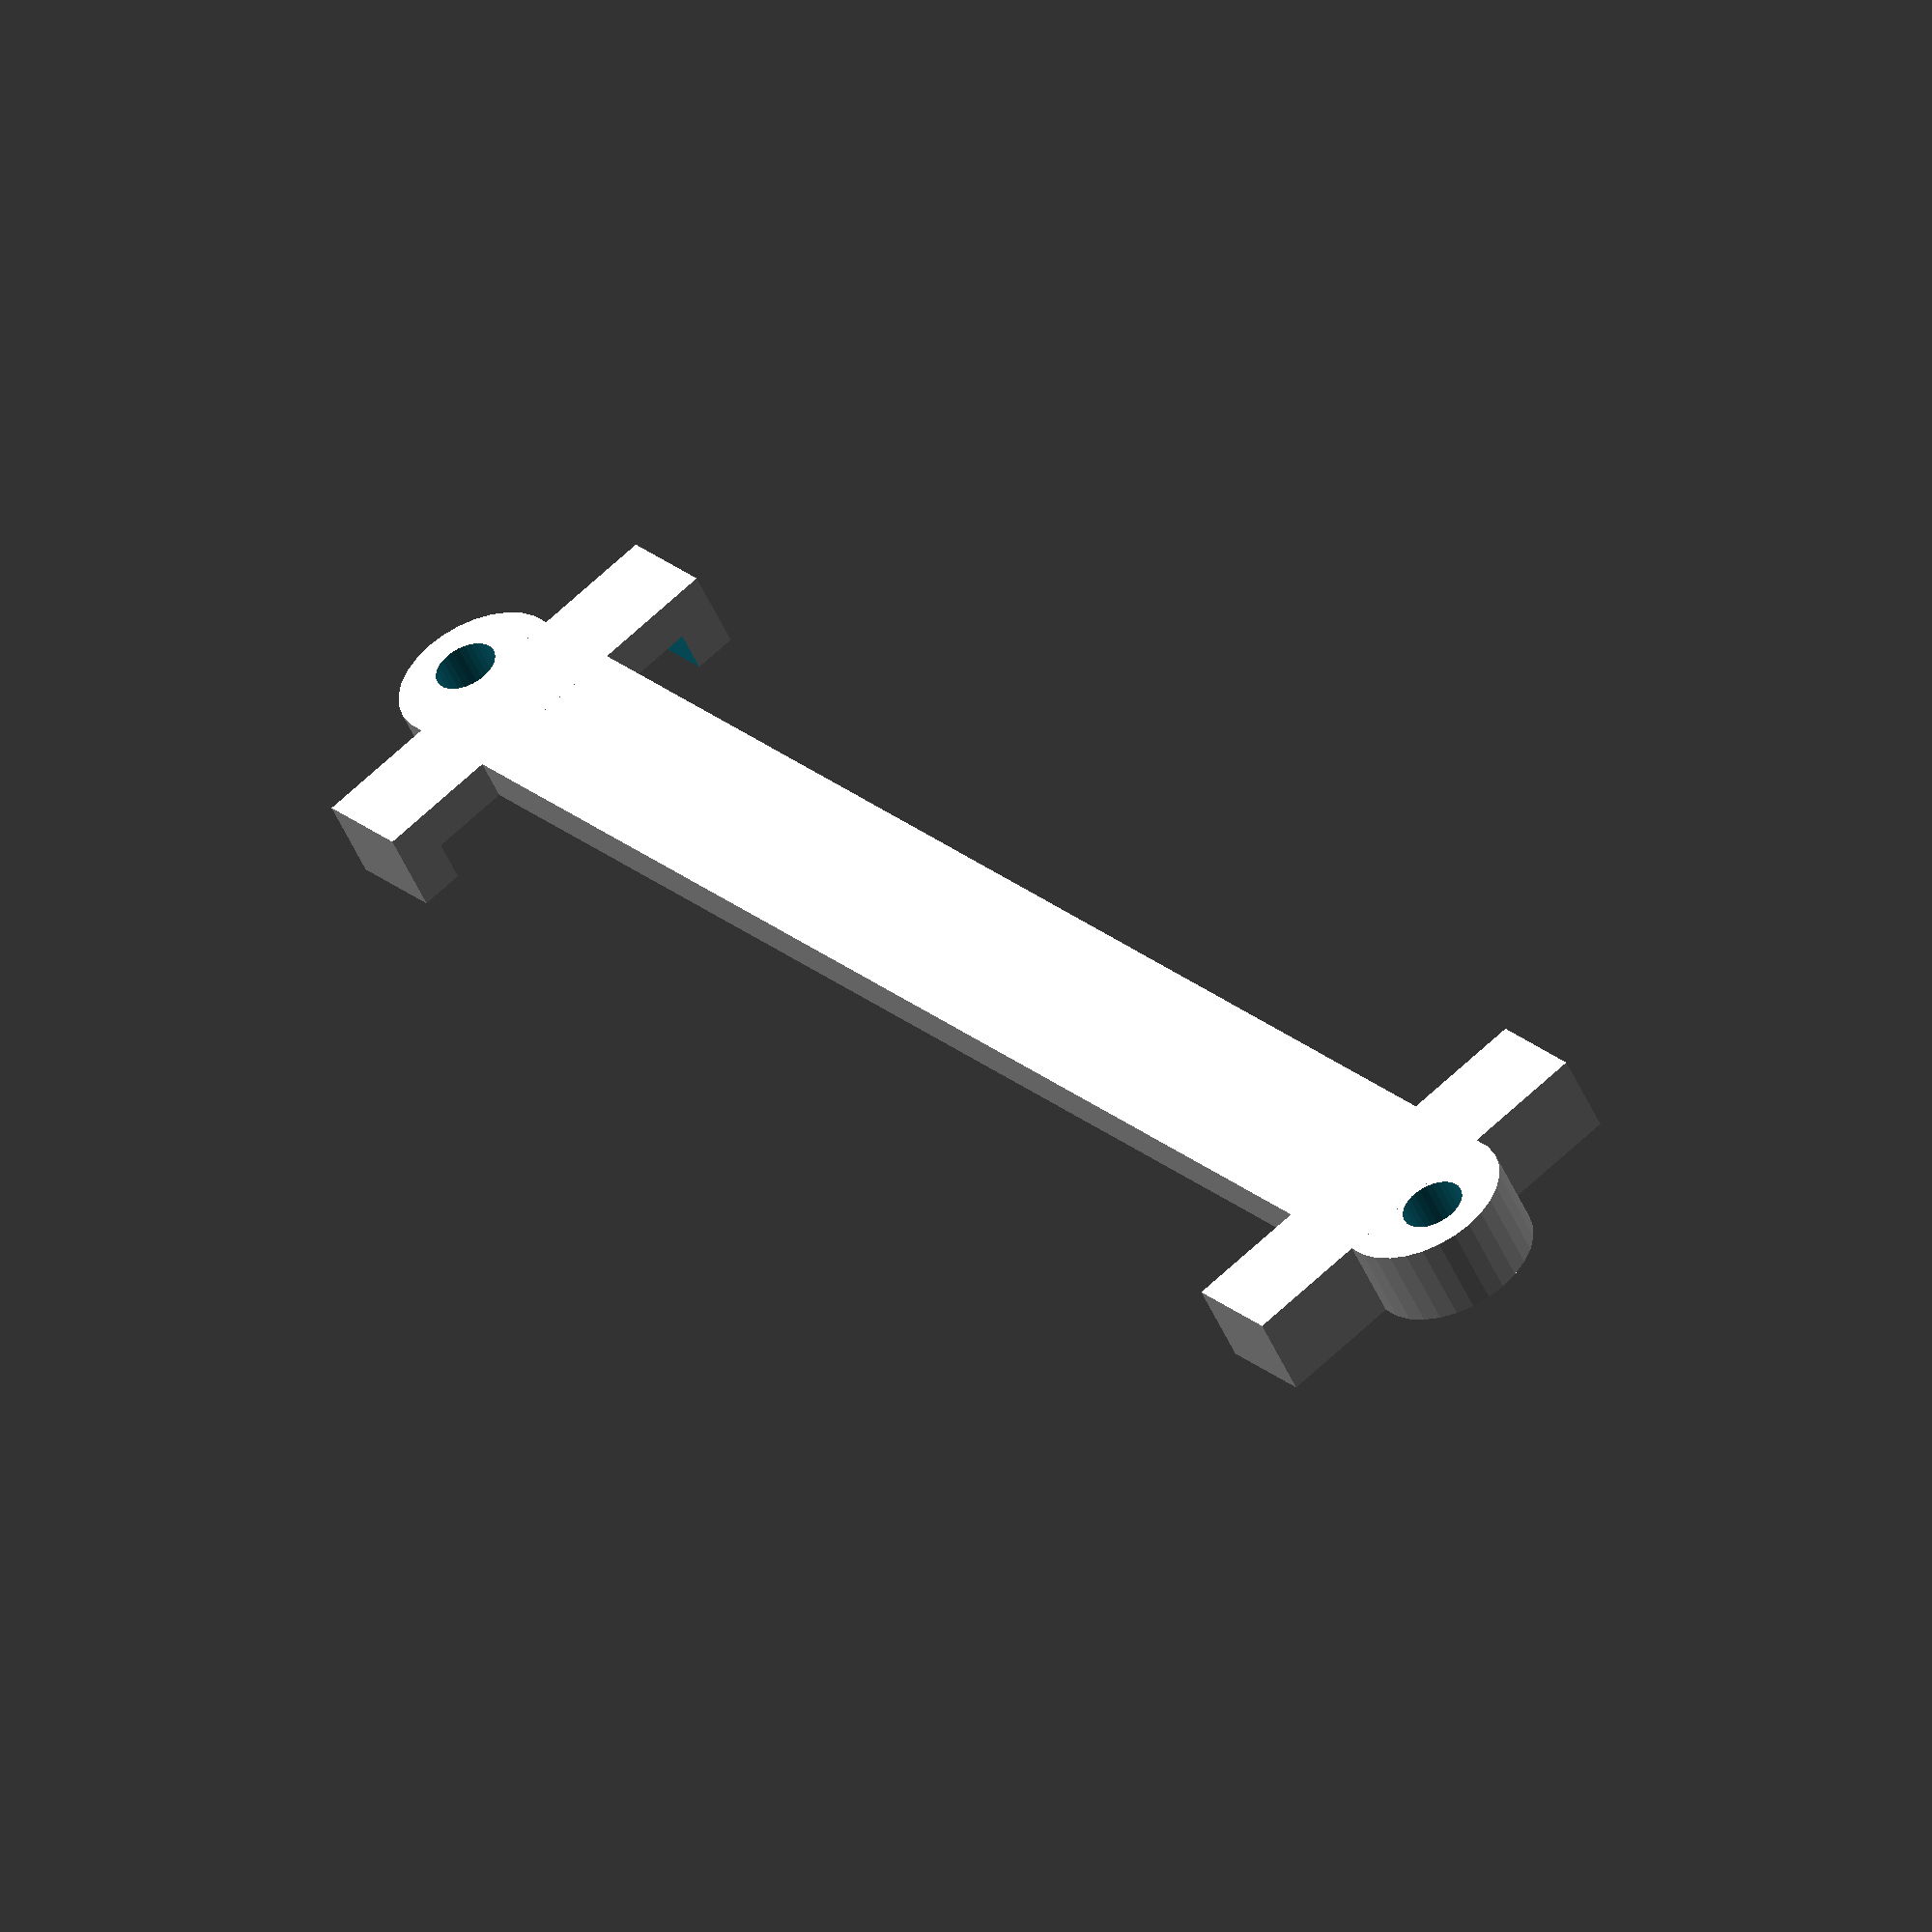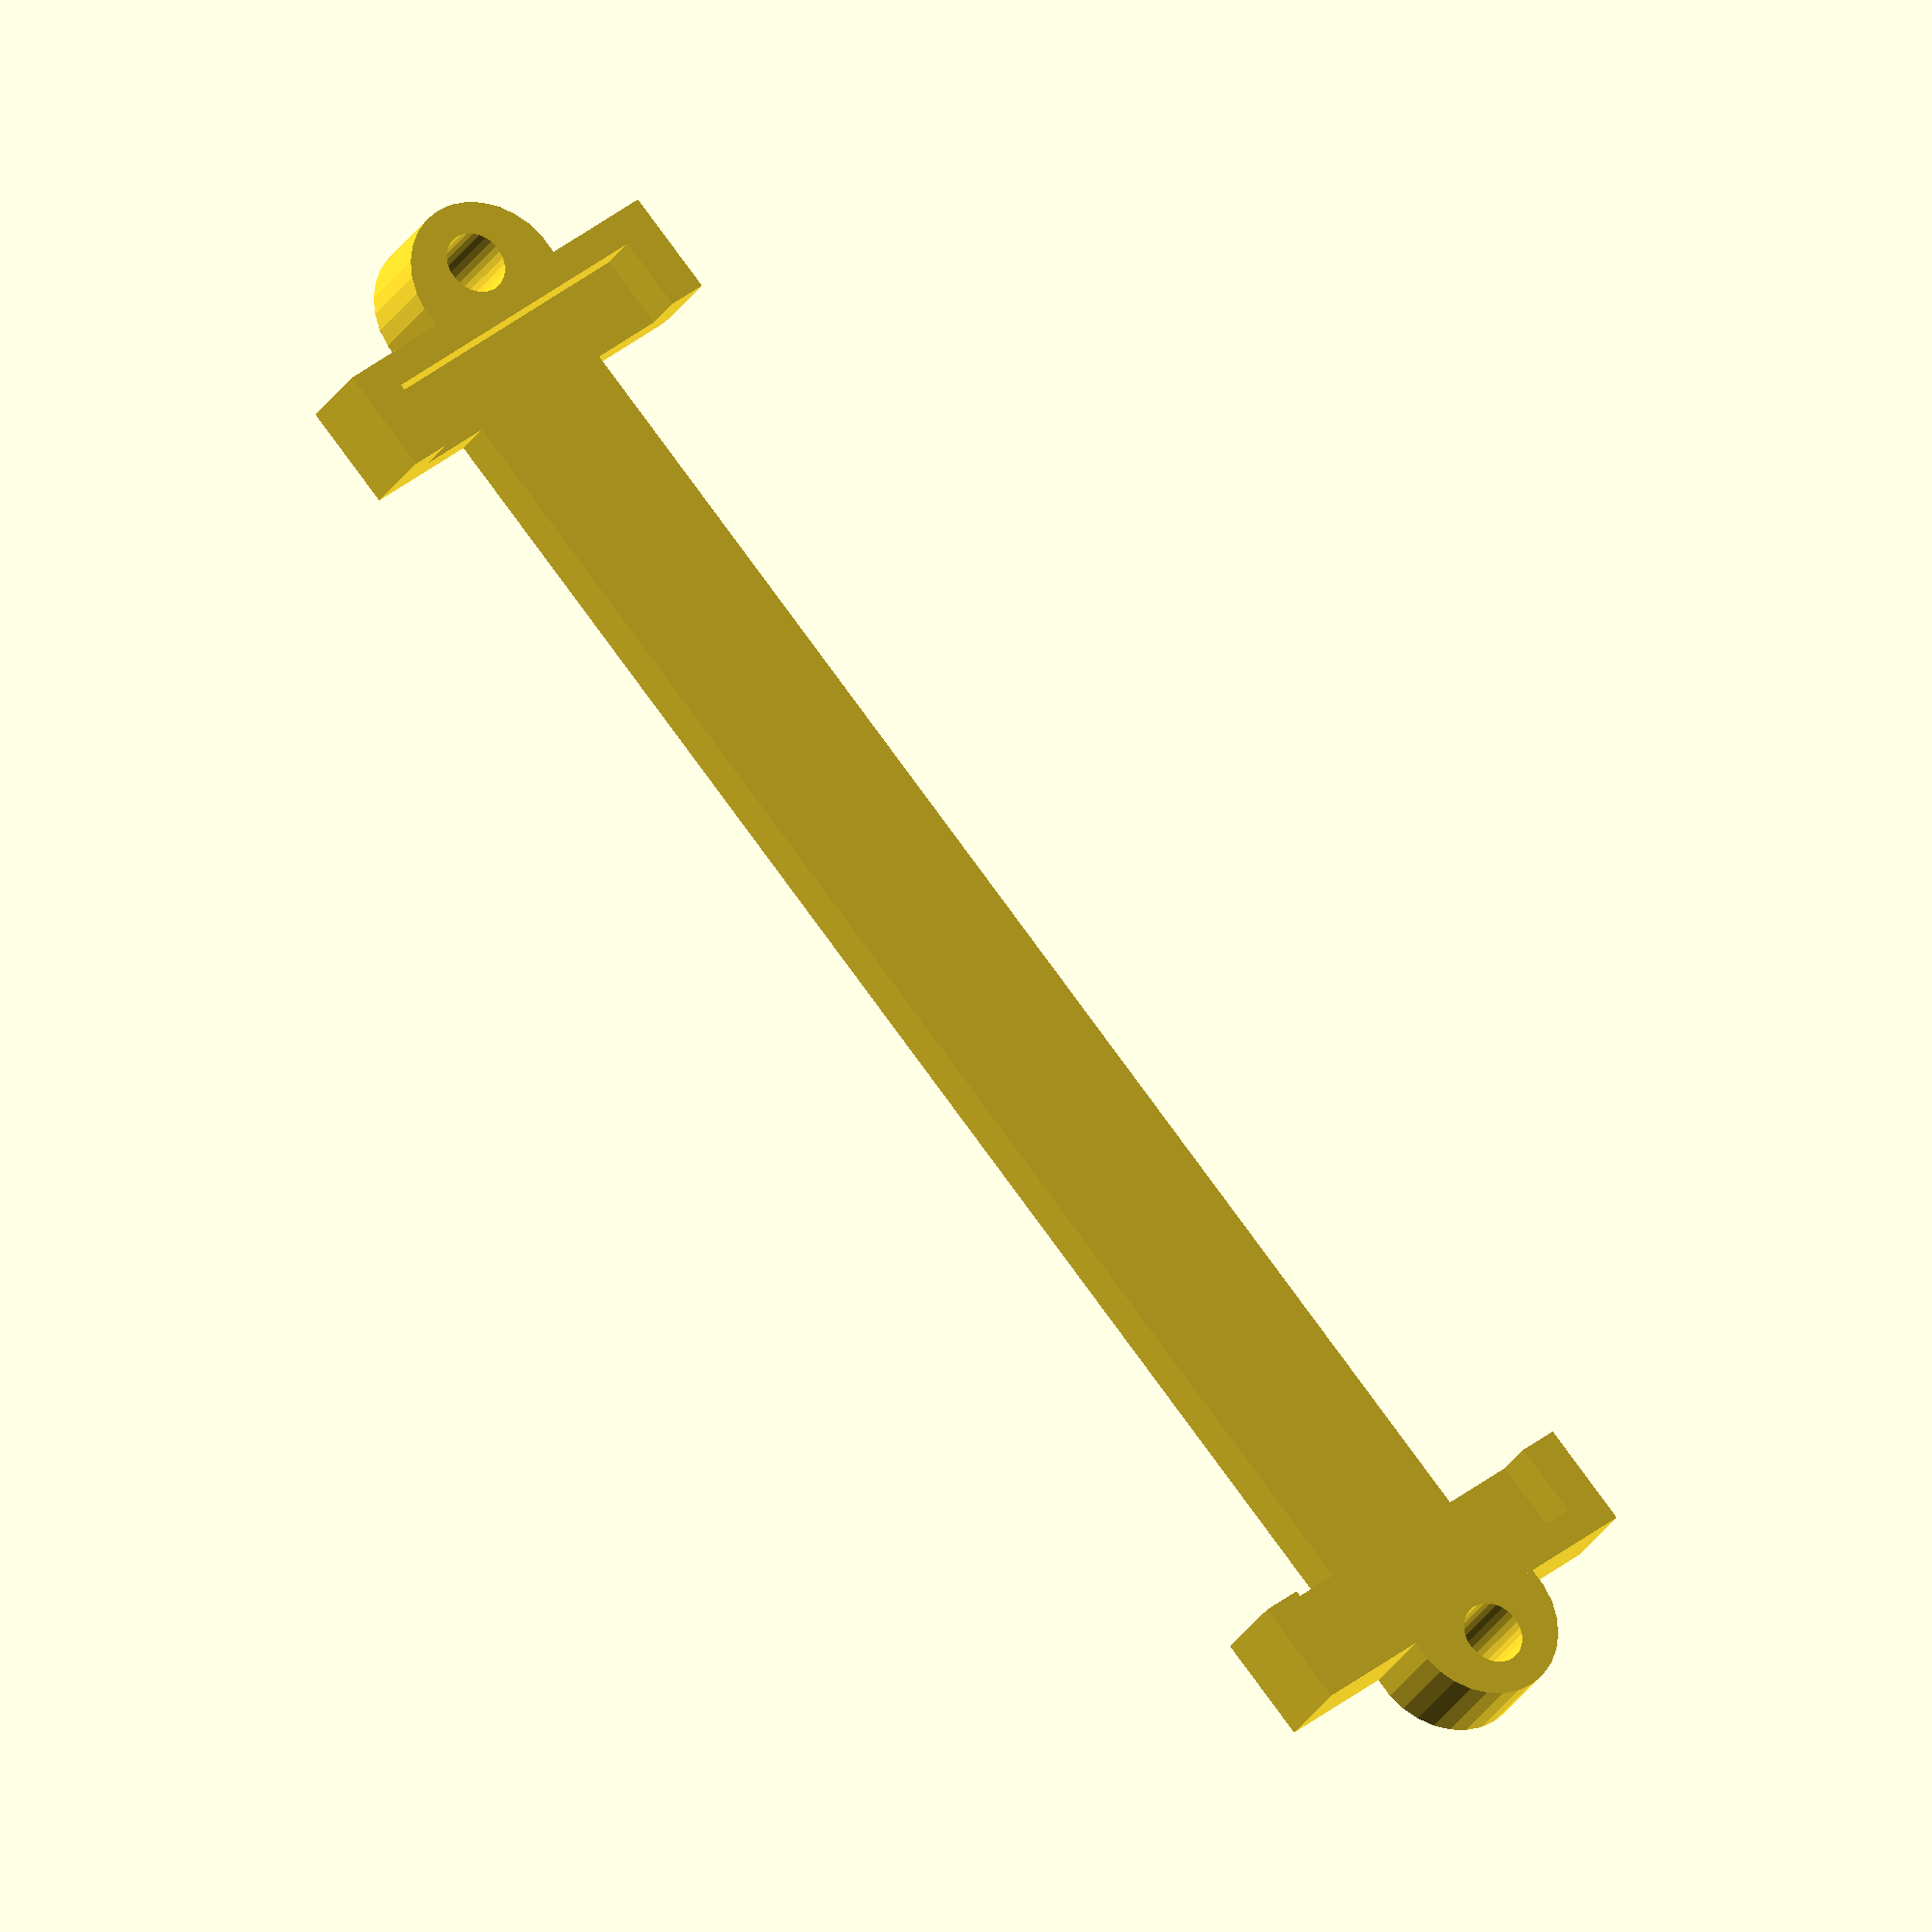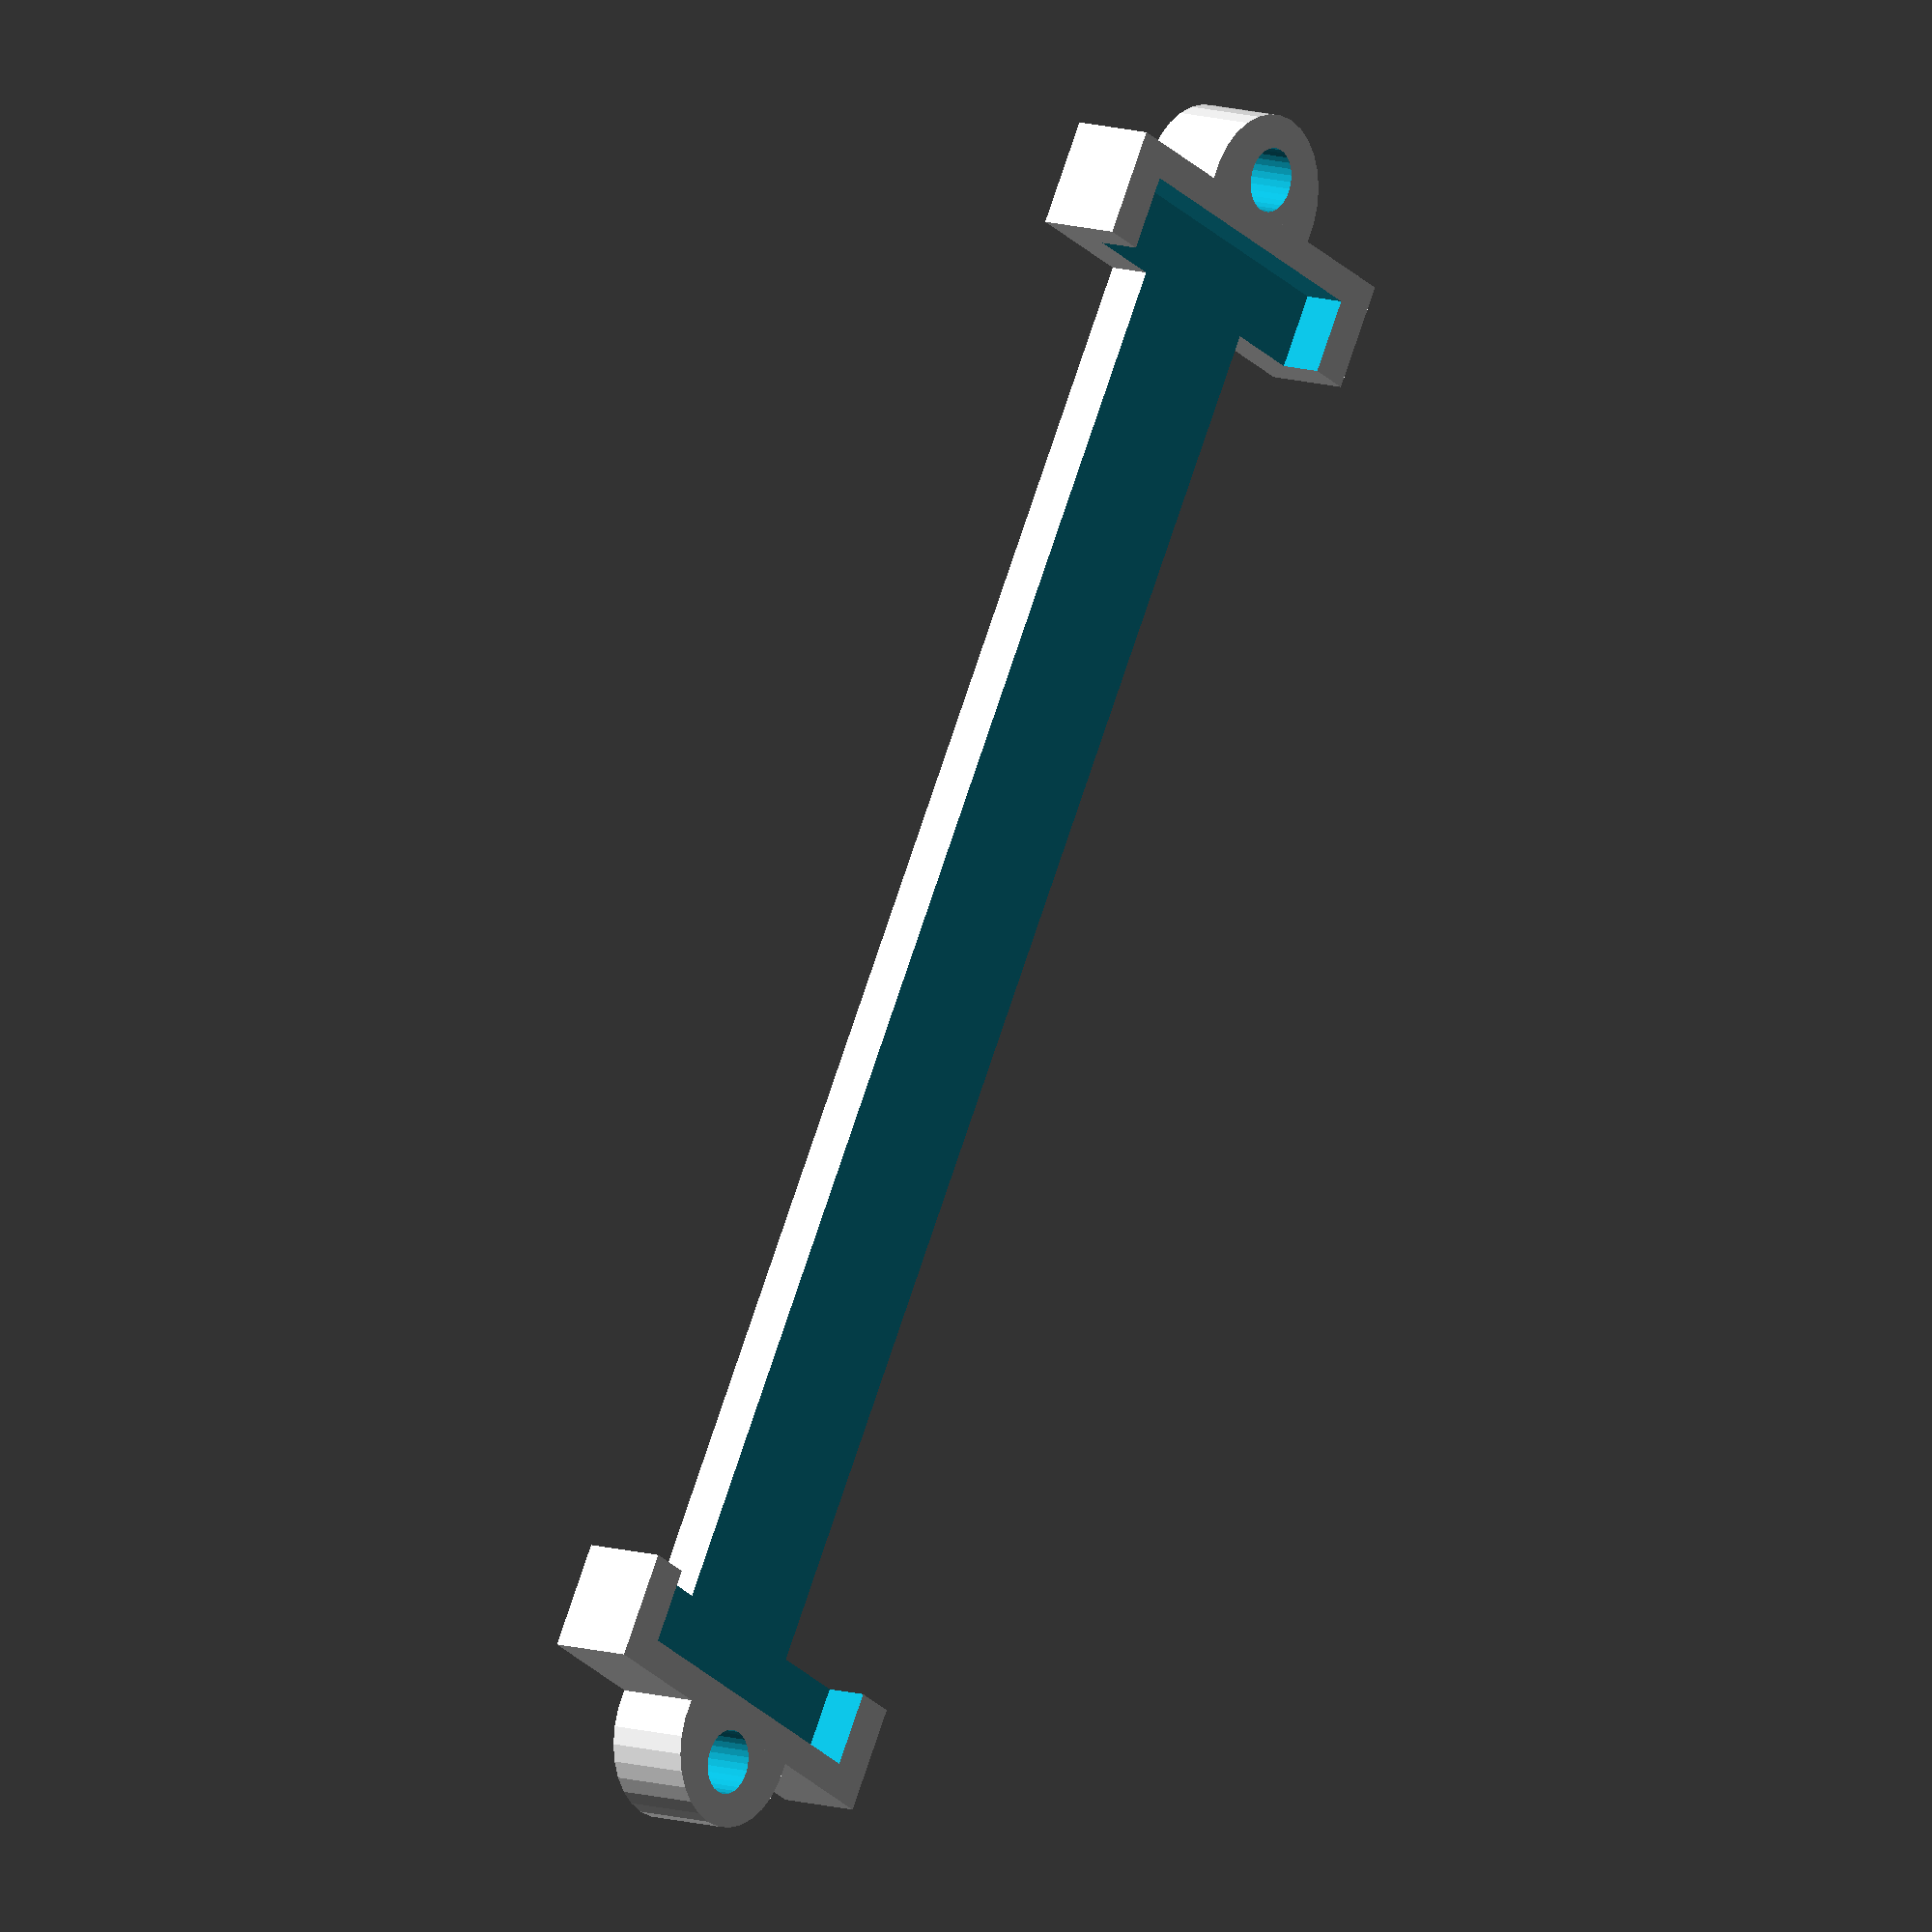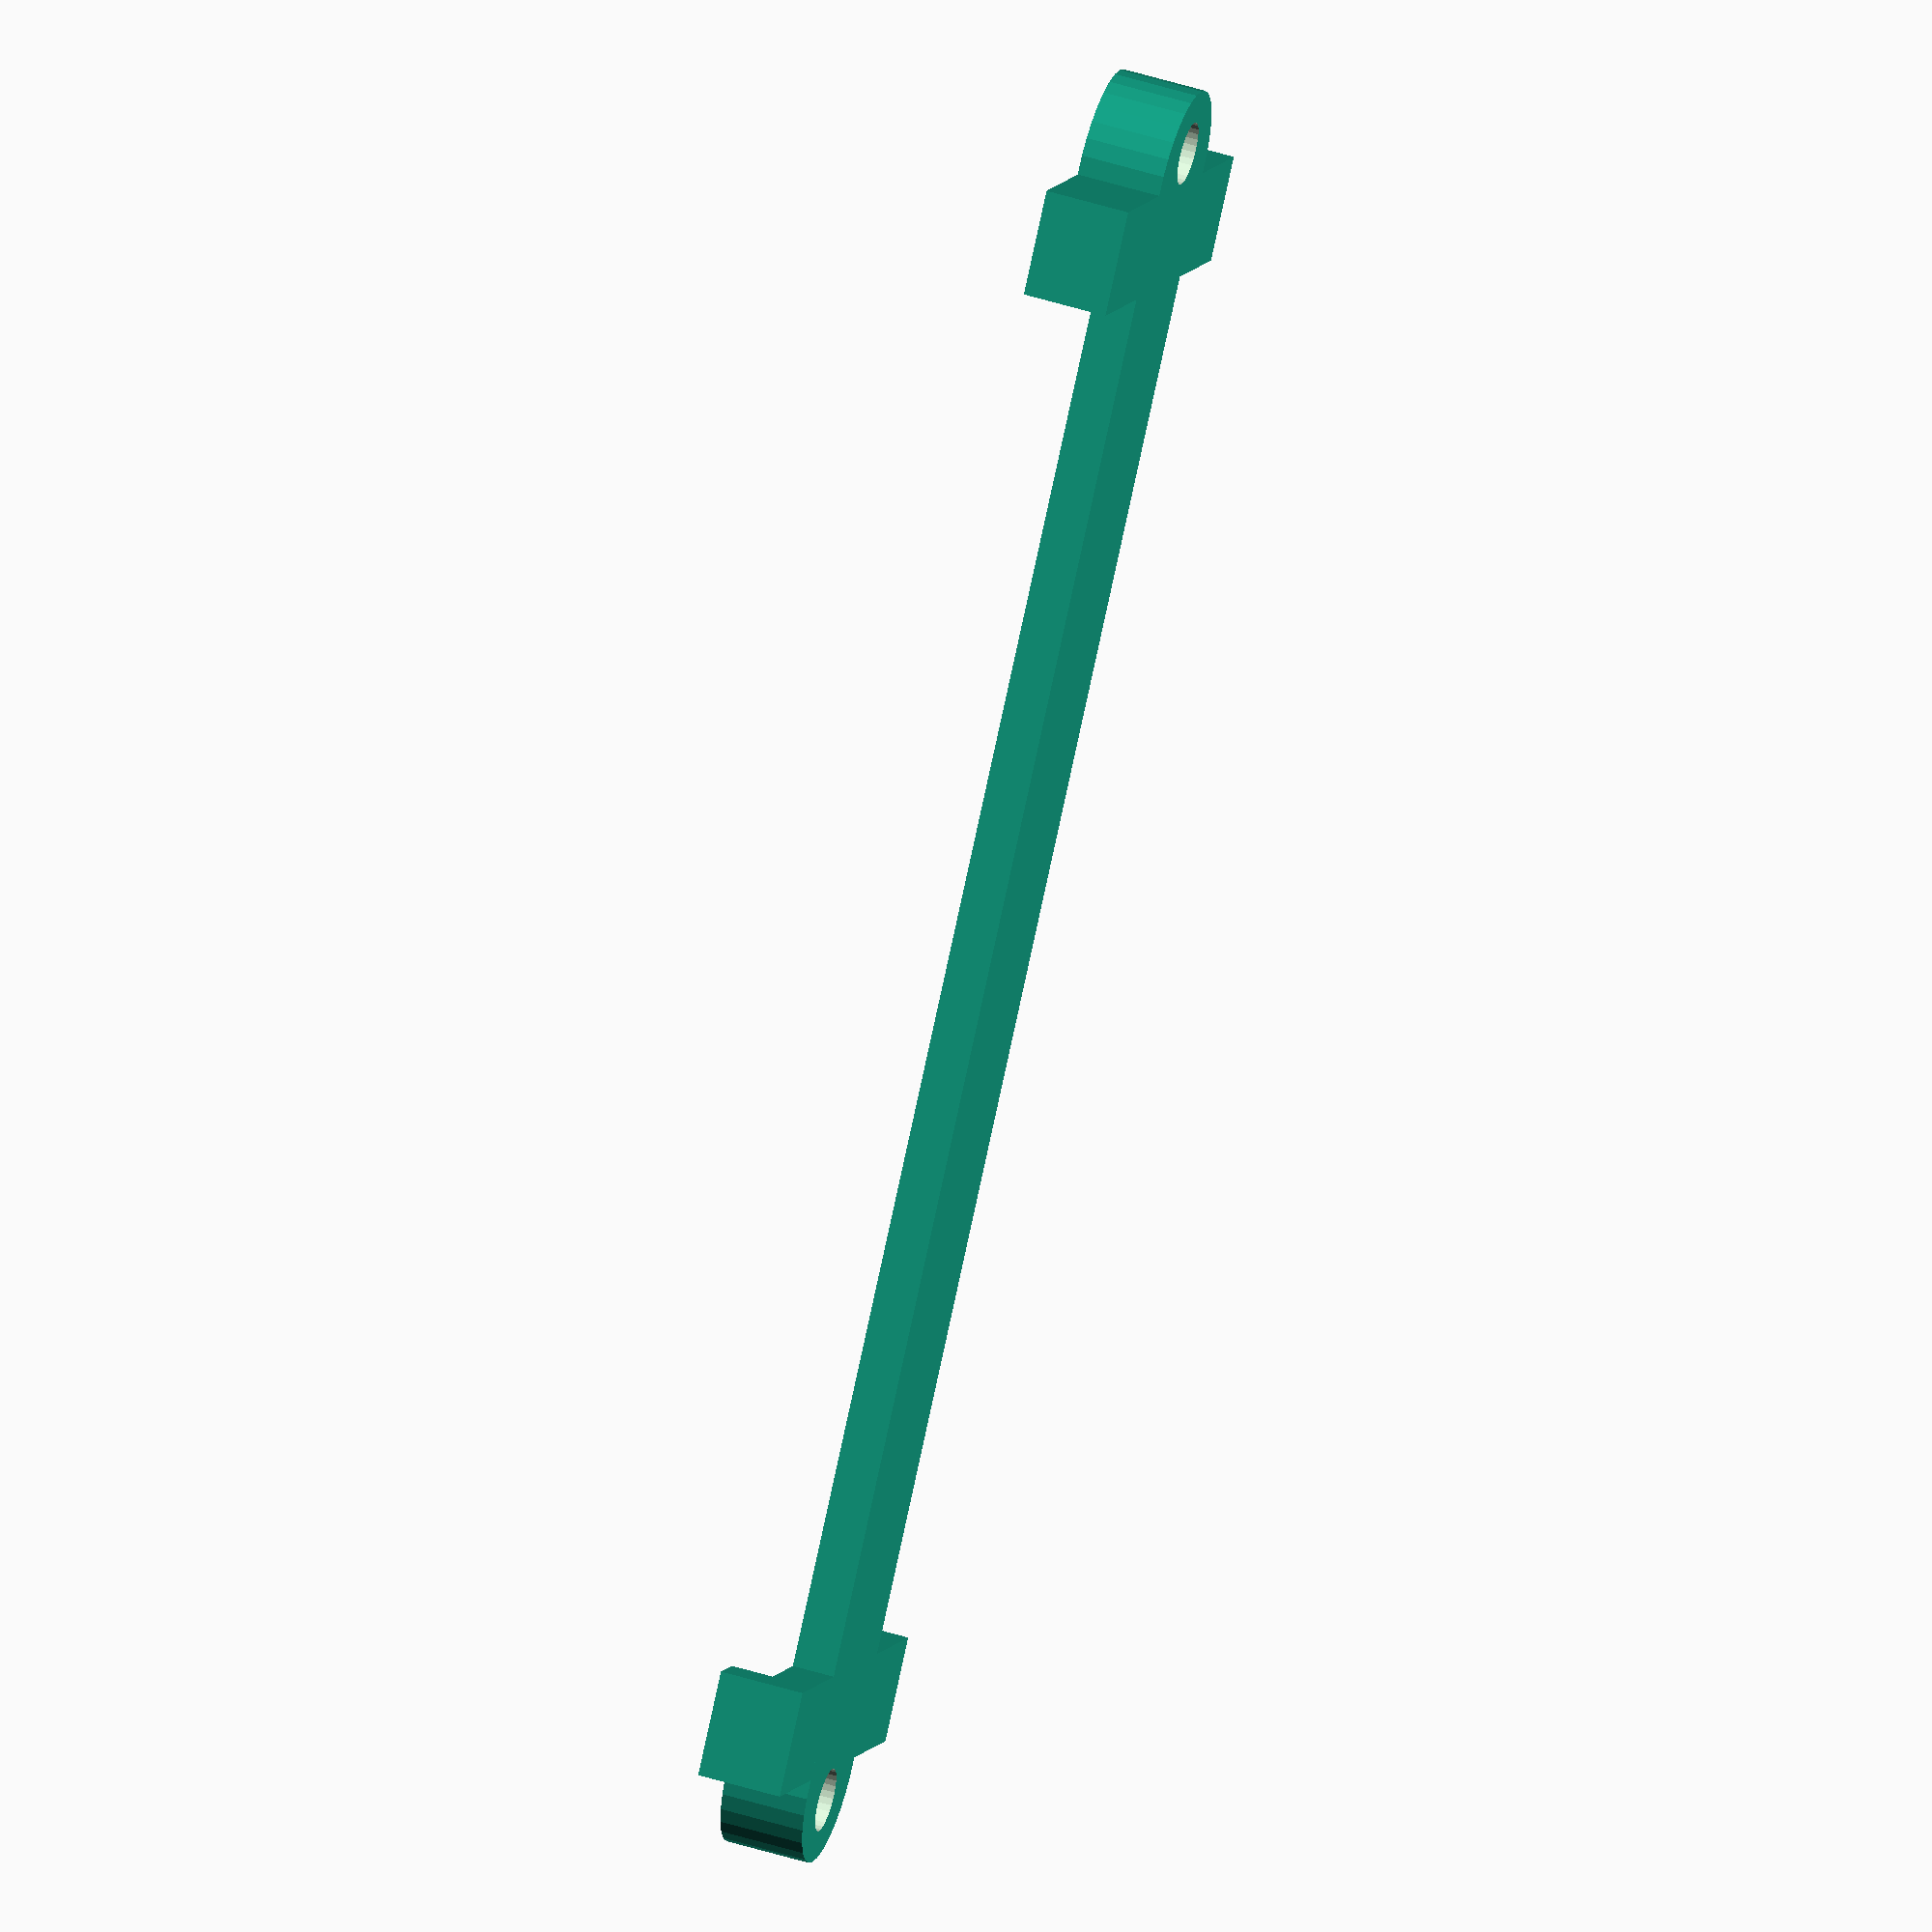
<openscad>
module drill(hole=[], d=1, rotation=[0,0,0]) {
  module _drill(hole=[],d) {
    $fn=16;
    translate(hole) rotate(rotation)cylinder(d=d, h=20);
  }
  for(h = hole) {
    _drill(hole=h,d=d);
  }
}


module ext_rj45(guide=false){
  hole=[
    [-5,3.5,3.5],
    [-5,26-3.5,31-3.5]
  ];
  color ("grey") difference() {
    cube([2.3,26,31]);
    drill(hole=hole,rotation=[0,90,0],d=3.5);
  }
  if (guide==true) drill(hole=hole,rotation=[0,90,0],d=0.1);
  color ("grey") translate([-2.4,13,15.6]) rotate([0,90,0]) cylinder(d=23.5, h=20);
  color ("grey") translate([17.6,13,15.6]) rotate([0,90,0]) cylinder(d=20, h=7);
}

//translate([0,40,0]) ext_rj45(guide=true);

module ext_switch_and_220v(){
    color ("grey") cube([3.1,31.6,28.4]);
    color ("grey") translate([0,1.8,1.7]) cube([9.5,28,25]);
}

//ext_switch_and_220v();


module switch5p (guide=false) {
    module board() {
      hole=[
        [2.5,20.5,-10],
        [2.5+68,20.5,-10]
      ];
      difference() {
          cube([72.5,40.5,1]);
          drill(hole=hole,d=2.1);          
      }
      if (guide==true) drill(hole=hole,d=0.1);
    }
    module rj45() {
        translate([0,-5,1.5]) cube([72.5,15.2,13.2]);
    }
    color("green") board();
    color("dodgerblue") rj45();
}

//switch5p (guide=true);


module switch5pLock() {
  $fn=30;
  difference() {
    union() {
      hull() {
        translate([1,0,0]) cylinder(d=8,h=4);
        translate([78.5,0,0]) cylinder(d=8,h=4);
      }
      translate([1.5,-9.7,0]) cube([5,19.4,4]);
      translate([73,-9.7,0]) cube([5,19.4,4]);
    }
    translate([0,0,-4]) cylinder(d=3,h=10);
    translate([79.5,0,-4]) cylinder(d=3,h=10);
    translate([3,-7.7,-1]) cube([73.5,15.4,3]);
  }
  
}

translate([-3.5,2.5,13]) switch5pLock();

module power5v10a() {
  $fn=16;
  color("LightGrey") {
    difference() {
      cube([110,78,1]);
      translate([106.2,74,-1]) rotate([0,0,-90])hull() {
            translate([-3.5/2,2,0])cube ([3.5,3.5,4]);
            cylinder(d=3.5,h=4);
      }
      translate([4.5,4.5,-1]) cylinder(d=3.5,h=3);
    }
    difference() {
      cube([110,1,37]);
      translate([106.8,2,26.8]) rotate ([90,90,0]) hull() {
            translate([-3.5/2,2,0]) cube ([3.5,3.5,4]);
            cylinder(d=3.5,h=4);
      }
      translate([4.5,2,26.8]) rotate ([90,90,0]) cylinder(d=3.5,h=4);
    }
    translate([3,35,1]) cube([15,40,15]);
    translate([103,1,0]) cube([1,76,36]);
    translate([16,1,36]) difference() {
      cube([88,76,1]);
      for (i = [0 : 6]){
        for (j = [0 : 10]){
          translate([8.5+11*i,8.5+6.1*j,-1]) cylinder(h=4,d=4);
          translate([14+11*i,5+6.1*j,-1]) cylinder(h=4,d=4);
        }
      }
    }
    translate([16,77,1]) difference() {
      cube([88,1,36]);
      for (i = [0 : 6]){
        for (j = [0 : 4]){
          translate([8.5+11*i,2,4+6.1*j]) rotate([90]) cylinder(h=4,d=4);
          translate([14+11*i,2,7+6.1*j]) rotate([90]) cylinder(h=4,d=4);
        }
      }
    }
  }
}

//power5v10a();


module fan_wheel(
    outer_radius    = 23,    
    inner_radius    = 12.5,
    blade_count     = 7,
    outer_width     = 11,
    inner_width     = 6.7,
    thickness       = 1,    
    twist           = -25,    
    angle_of_attack = 45,
){

    module blade() {

        inner_height = 
            cos( 
                asin( inner_width / ( 2 * inner_radius ) ) 
            ) * inner_radius;
        
        blade_height = outer_radius - inner_height;

        angle = 
            atan( 
                  ( ( outer_width / 2 * cos( abs( twist ) ) ) - 
                    ( inner_width / 2 ) 
                  ) / blade_height 
            );    
        
        height = sin( abs( twist ) ) * outer_width / 2 + 
                 thickness;
        
        width = outer_width / 2 - inner_width / 2;
        
        depth  = 
            sqrt( 
                pow( ( outer_width / 2 * cos( abs( twist ) ) ) - 
                     ( inner_width / 2 ), 2 ) + 
                pow( blade_height, 2 )
            ) + thickness;
            
        blade_divisions = 10;
            
        difference(){
            intersection(){
                rotate( [0, -angle_of_attack, 0] )
                difference(){
                    translate( [0, inner_height, 0] )
                    rotate( [-90, 0, 0] )
                    linear_extrude( 
                        height    = blade_height, 
                        twist     = twist, 
                        slices    = 10 , 
                        convexity = 10
                    ) 
                    translate([
                        -outer_width / 2,
                        -thickness / 2
                    ])
                    polygon( concat(
                        [for (i = [0 : blade_divisions]) 
                            [i * outer_width / blade_divisions, (i % 2) * 0.0001]
                        ],
                        [for (i = [blade_divisions : -1 : 0]) 
                            [i * outer_width / blade_divisions, 
                             thickness + (i % 2) * 0.0001]
                        ]
                    ));
                    
                                                
                    for (i = [0 : 1])
                    mirror( [i, 0, 0] )
                    translate([
                        inner_width / 2,
                        inner_height,
                        -height
                    ])
                    rotate( [0, 0, -angle] )
                    translate( [0, -depth / 2, 0] )
                    cube( [width * 2, depth * 1.5, 2 * height] );

                }
                
                translate( [0, 0, -height] )
                cylinder( 
                    r = outer_radius, 
                    h = 2 * height, 
                    $fn = 100
                );
            }
            
            translate( [0, 0, -height] )
            cylinder( r = inner_radius, h = 2 * height, $fn = 50);            
        }
    }

    // hub
    hub_height = 
        sin( abs( angle_of_attack ) ) * inner_width / 2 + 
        thickness;
    
    translate( [0, 0, -hub_height] )
    cylinder( r = inner_radius, h = hub_height * 2, $fn = 50);

    // blades
    for(i = [0 : 360 / blade_count : 359])
    rotate( [0, 0, i] )
    blade();

}



//translate([0,0,0]) fan_wheel();


module fan5010(guide=false) {
  hole=[
    [5,5,0],
    [5,45,0],
    [45,45,0],
    [45,5,0]
  ];
  color ("grey") translate([25,25,6]) fan_wheel();
  color ("grey") difference() {
    hull() {
      translate([5,5,0])cylinder(d=10,h=10);
      translate([5,45,0])cylinder(d=10,h=10);
      translate([45,5,0])cylinder(d=10,h=10);
      translate([45,45,0])cylinder(d=10,h=10);
    }
    translate([0,0,-1]) drill(hole=hole, d=3);
    translate([25,25,-5]) cylinder(h=20,d=48);
  }
  if (guide==true) translate([0,0,-5]) drill(hole=hole, d=0.1);
}

//fan5010(guide=true);

module terminal_block(n=1) {
  difference() {
    cube([n*2.54+0.46,6.30,8.8]);
    for (i = [0:n-1])
      translate([0.8+i*2.54,-1,2]) cube([1.4,3.6,2]);
    translate([-2,-3,6]) rotate([-20,0,0])cube([n*2.54+4,3,5]);
    translate([-2,7,4]) rotate([20,0,0])cube([n*2.54+4,3,6]);
  }
  for (i = [0:n-1])
    translate([1.1+i*2.54,2.5,-3.6]) cube([0.8,0.8,3.6]);
}
//terminal_block(7);

module board_with_terminal_block(guide=false) {
  hole=[
    [2.5,2.5,-5],
    [30-2.5,2.5,-5]
  ];
  if (guide==true) drill(hole=hole, d=0.1);

  difference() {
    cube([30,35,1]);
    drill(hole=hole, d=2);
  }
  translate([25.5,11,1]) rotate([0,0,180])terminal_block(8);
  translate([4.5,22,1]) rotate([0,0,0])terminal_block(8);
}
//board_with_terminal_block(guide=true);

module push_button_self_lock() {
  cylinder(d=14,h=1);
  translate([0,0,1]) cylinder(d1=14,d2=11,h=1);
  translate([0,0,-20]) cylinder(d=12,h=20);
  translate([-1,3.5,-28]) cube([2,0.5,8]);
  translate([-1,-3.5,-28]) cube([2,0.5,8]);
  translate([3.5,-1,-25]) cube([0.5,2,5]);
  translate([-3.5,-1,-25]) cube([0.5,2,5]);
}


module screw(h=6,support=false, double=false) {
  $fn=30;
  // dans piceph v1: d ext = 6 trou = 2.5
  // dans support trou 3.8
  

  difference() {
    cylinder(h=h,d=6);
    translate([0,0,-2]) cylinder(h=10,d=2.4);
  }
  if (support) {
    difference() {
      translate ([-3,0,0]) cube([6,support,h]);
      translate([0,0,-2]) cylinder(h=10,d=5);
    }
    if (double) difference() {
      translate ([-3,-support,0]) cube([6,support,h]);
      translate([0,0,-2]) cylinder(h=10,d=5);
    }
  }
}


//push_button_self_lock();
</openscad>
<views>
elev=230.7 azim=232.2 roll=156.8 proj=o view=solid
elev=208.2 azim=311.0 roll=25.4 proj=o view=solid
elev=349.5 azim=59.9 roll=129.1 proj=o view=wireframe
elev=130.6 azim=129.9 roll=250.8 proj=o view=wireframe
</views>
